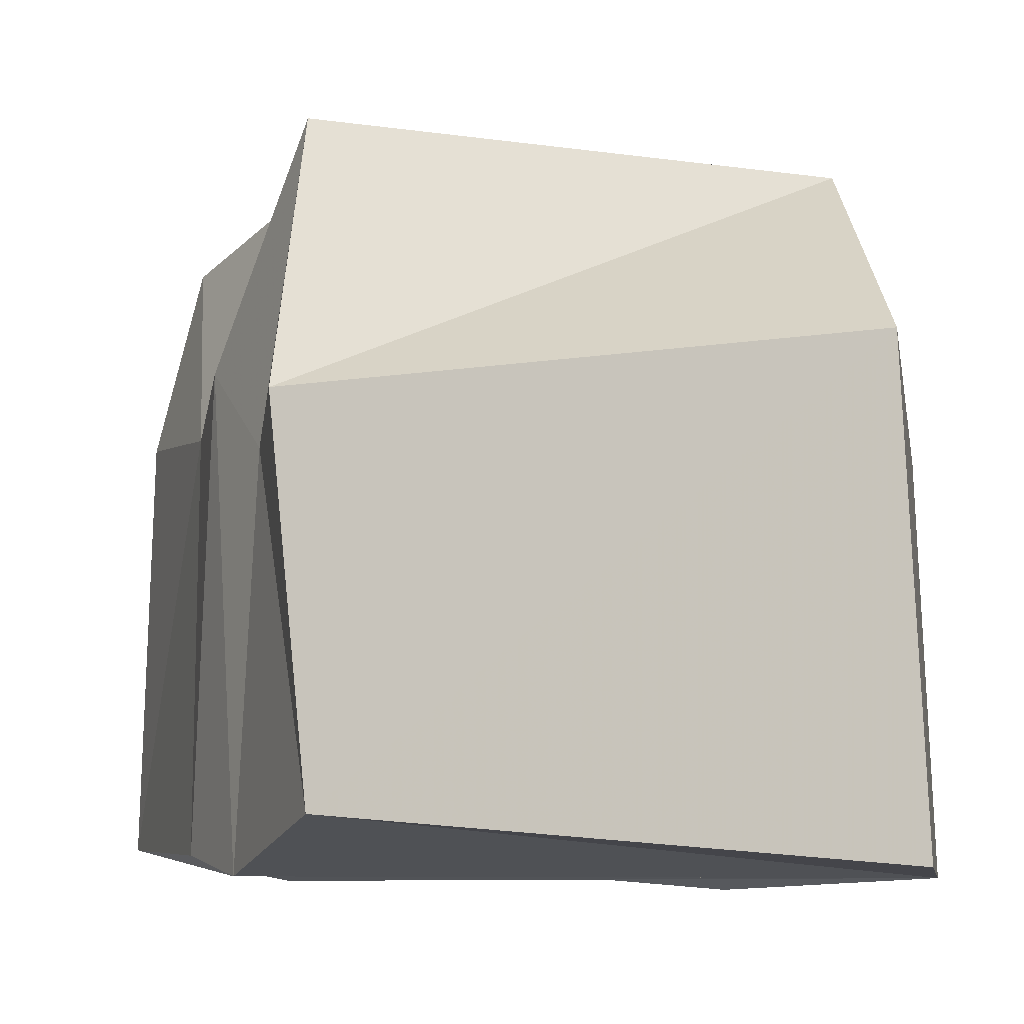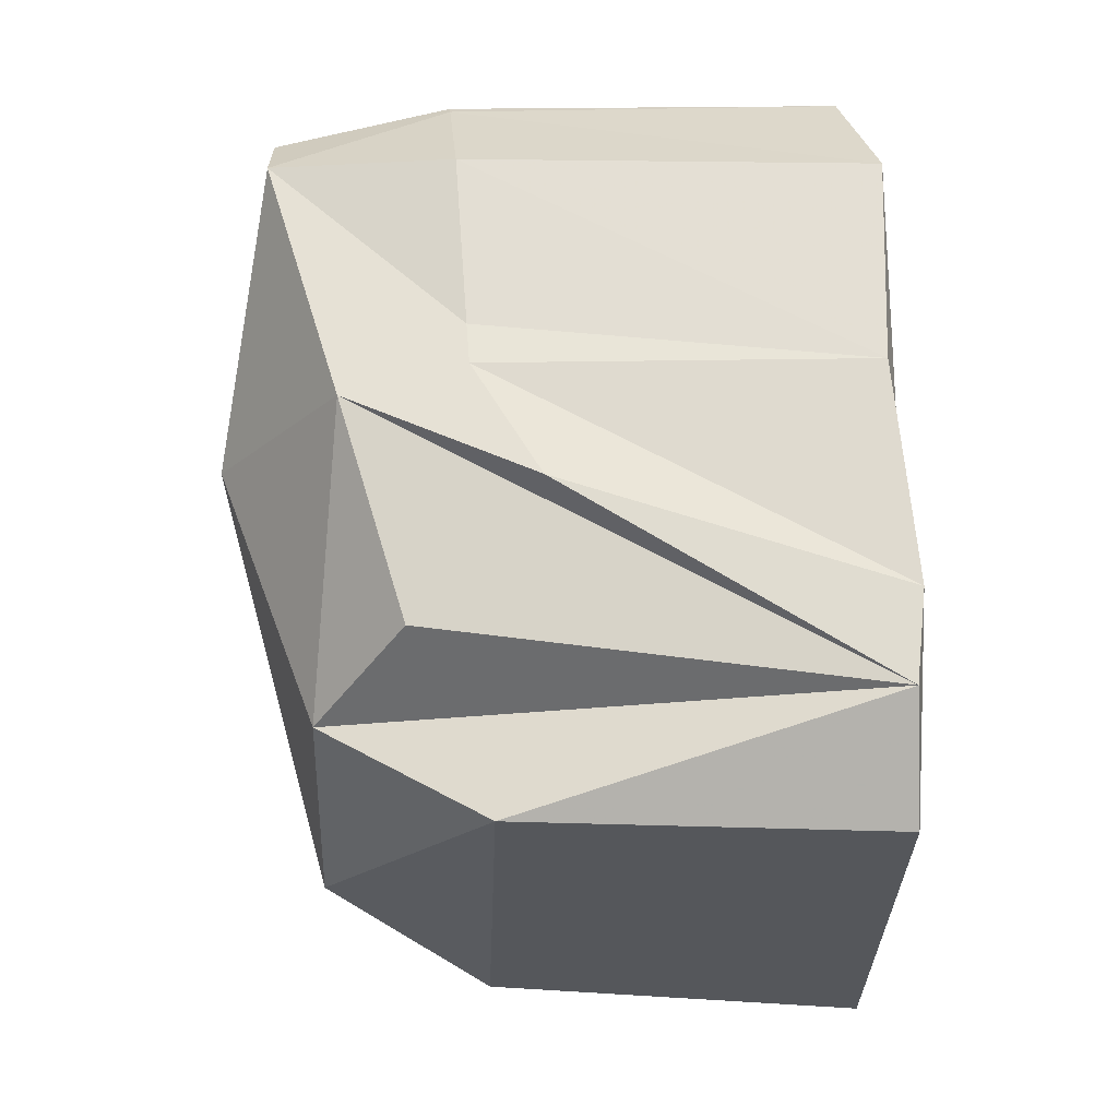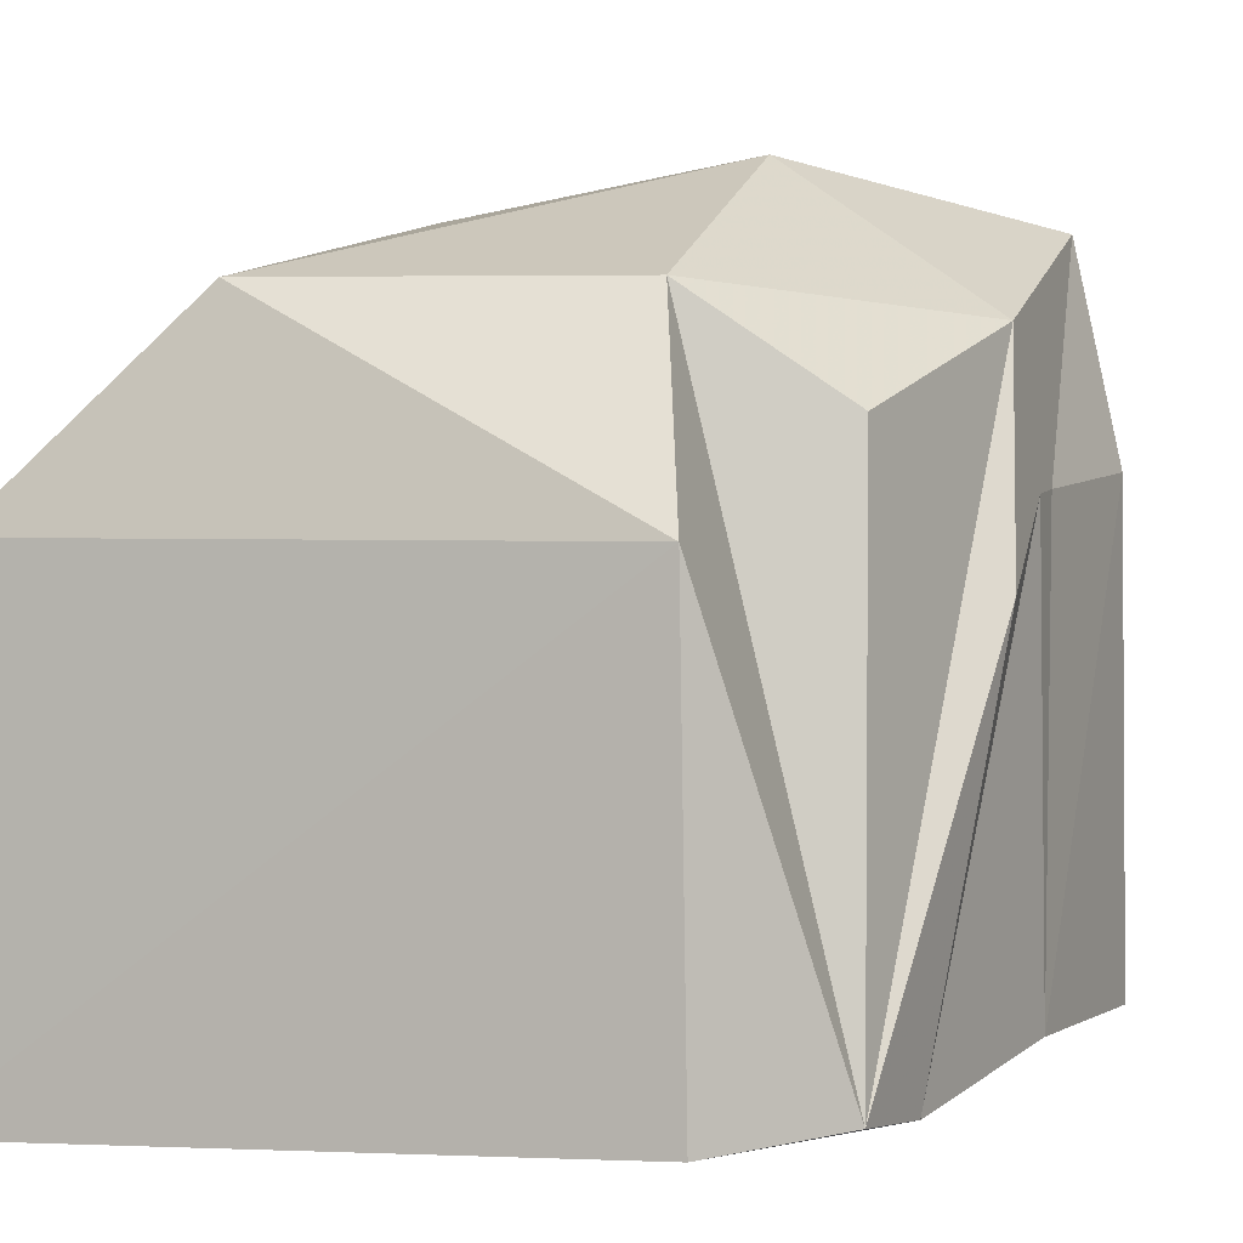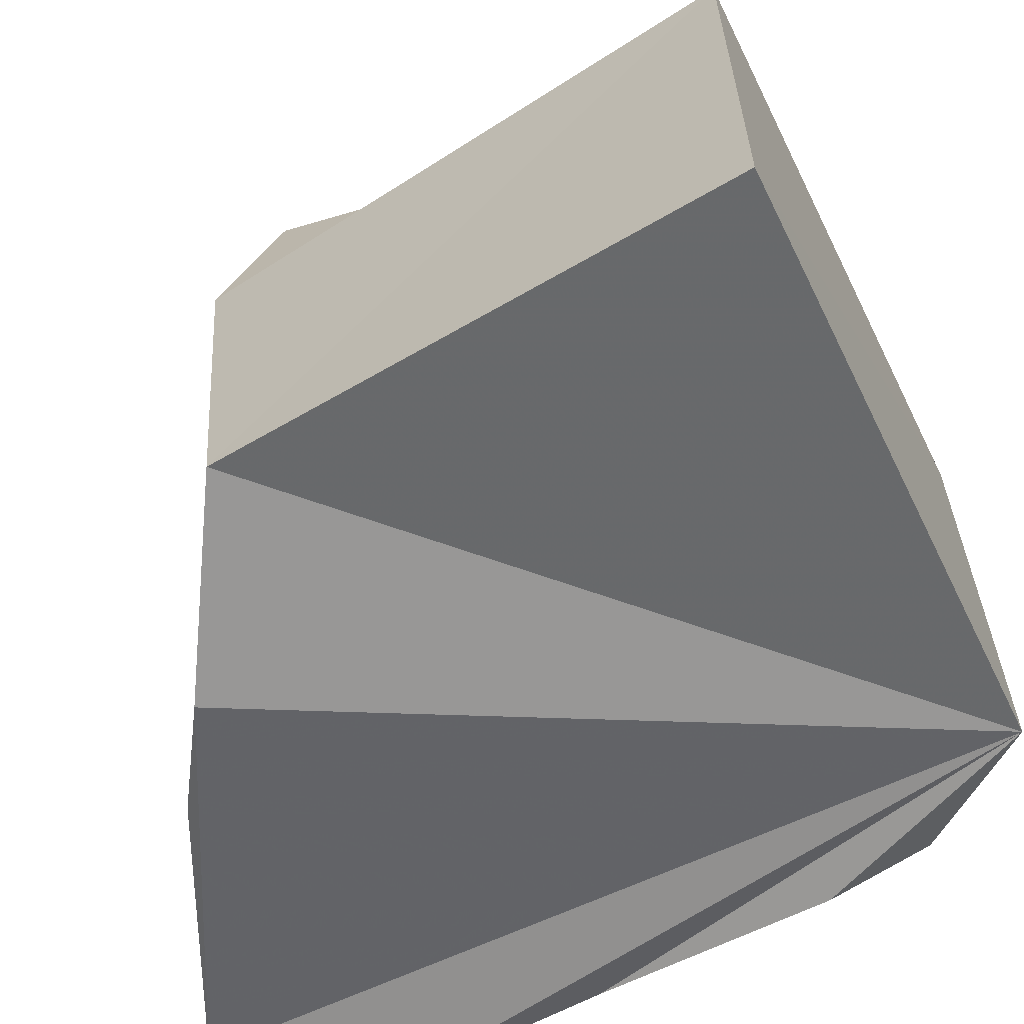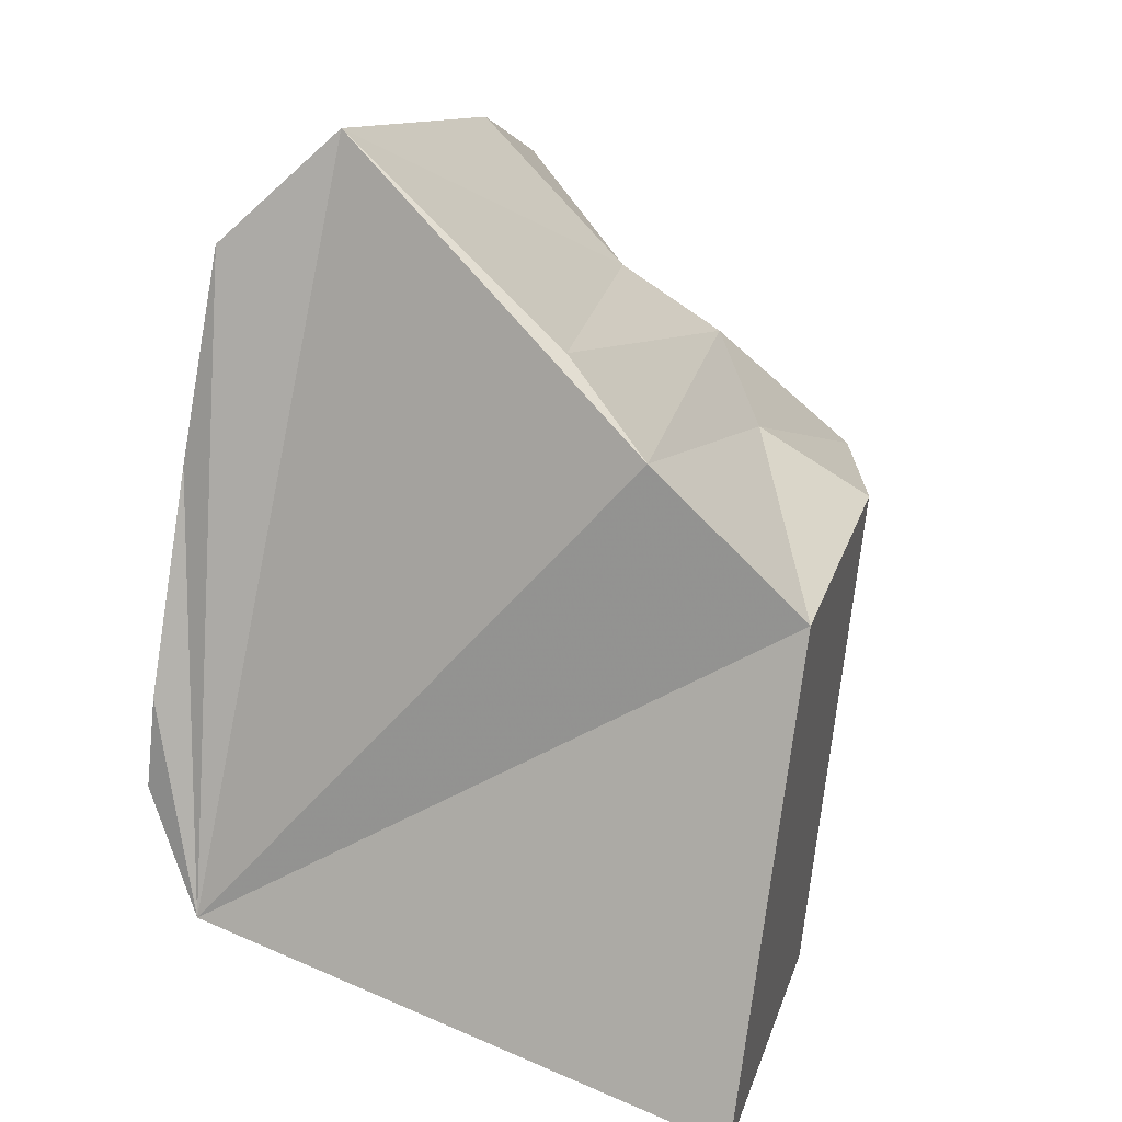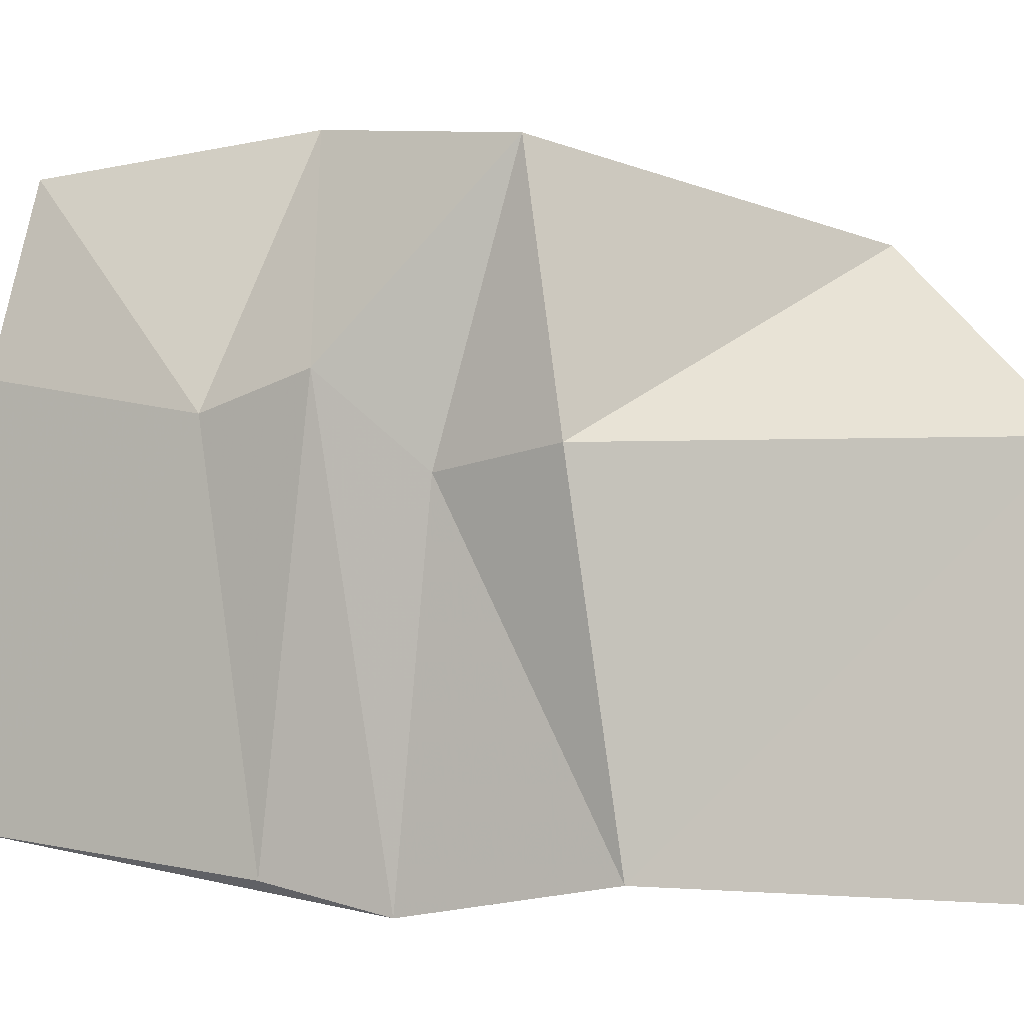
<metadata>
{"format":"obj","ext":"obj","renderer":"f3d","projection":"perspective","resolution":1024,"background":"white","views":[{"elev":-10.7,"azim":114.3,"up":"+Y"},{"elev":-11.3,"azim":-92.2,"up":"+Z"},{"elev":2.7,"azim":-144.1,"up":"+Y"},{"elev":-57.7,"azim":130.7,"up":"+Y"},{"elev":13.3,"azim":17.5,"up":"+Z"},{"elev":0.2,"azim":68.9,"up":"+Y"}]}
</metadata>
<code>
v 166.3 -282.8 0.4791
v 52.22 -20.57 -178.4
v -81.94 -21.25 -112.9
v -50.96 -277.3 209.5
v -125.9 -32.12 35.08
v 139.9 -307.6 -238
v 97.35 -301.1 71.27
v -126.2 -295.6 -164.2
v -55.96 -82.13 201.3
v -34.52 29.2 18.91
v 57.18 -288.9 115.7
v 124.4 11.39 26.59
v 17.39 23.12 76.43
v -129.4 -286.5 54.5
v -143.9 -297.5 -55.63
v -54.22 5.189 181.9
v -80.59 6.279 161.3
v -107.6 -290.2 157.8
v -51.53 -81.86 204.7
v -133.7 -65.03 -73.22
v -121.8 -91.26 71.13
v -128.7 -92.67 50.33
v -119.5 -105.8 -159.5
v 128.7 -106.5 -226.5
v -151.2 -292.3 -101.7
v -151.5 -126.6 -7.287
v -104.6 -85.53 158.2
v 27.48 -98.22 132.6
v 159.5 -111.8 23.42
v 105.5 -123.1 57.73
v 74.13 -80.67 98.57
o Pierre_01
f 6 8 23
f 15 14 22
f 5 17 10
f 22 14 21
f 16 19 28
f 23 3 2
f 14 18 27
f 5 20 25
f 16 17 9
f 13 10 17
f 22 5 26
f 18 4 9
f 30 29 12
f 31 30 12
f 11 7 31
f 4 11 28
f 9 4 19
f 21 27 17
f 3 20 25
f 23 8 25
f 26 25 15
f 17 5 22
f 27 9 17
f 3 5 10
f 12 2 10
f 10 13 12
f 20 5 3
f 24 2 29
f 6 24 1
f 8 6 1
f 8 1 7
f 7 11 4
f 8 4 18
f 8 18 14
f 8 14 15
f 8 15 25
f 12 29 2
f 1 29 30
f 31 7 30
f 31 13 28
f 24 6 23
f 26 15 22
f 13 16 28
f 24 23 2
f 21 14 27
f 26 5 25
f 19 16 9
f 16 13 17
f 27 18 9
f 13 31 12
f 28 11 31
f 19 4 28
f 23 3 25
f 21 17 22
f 2 3 10
f 1 24 29
f 8 7 4
f 7 1 30

</code>
